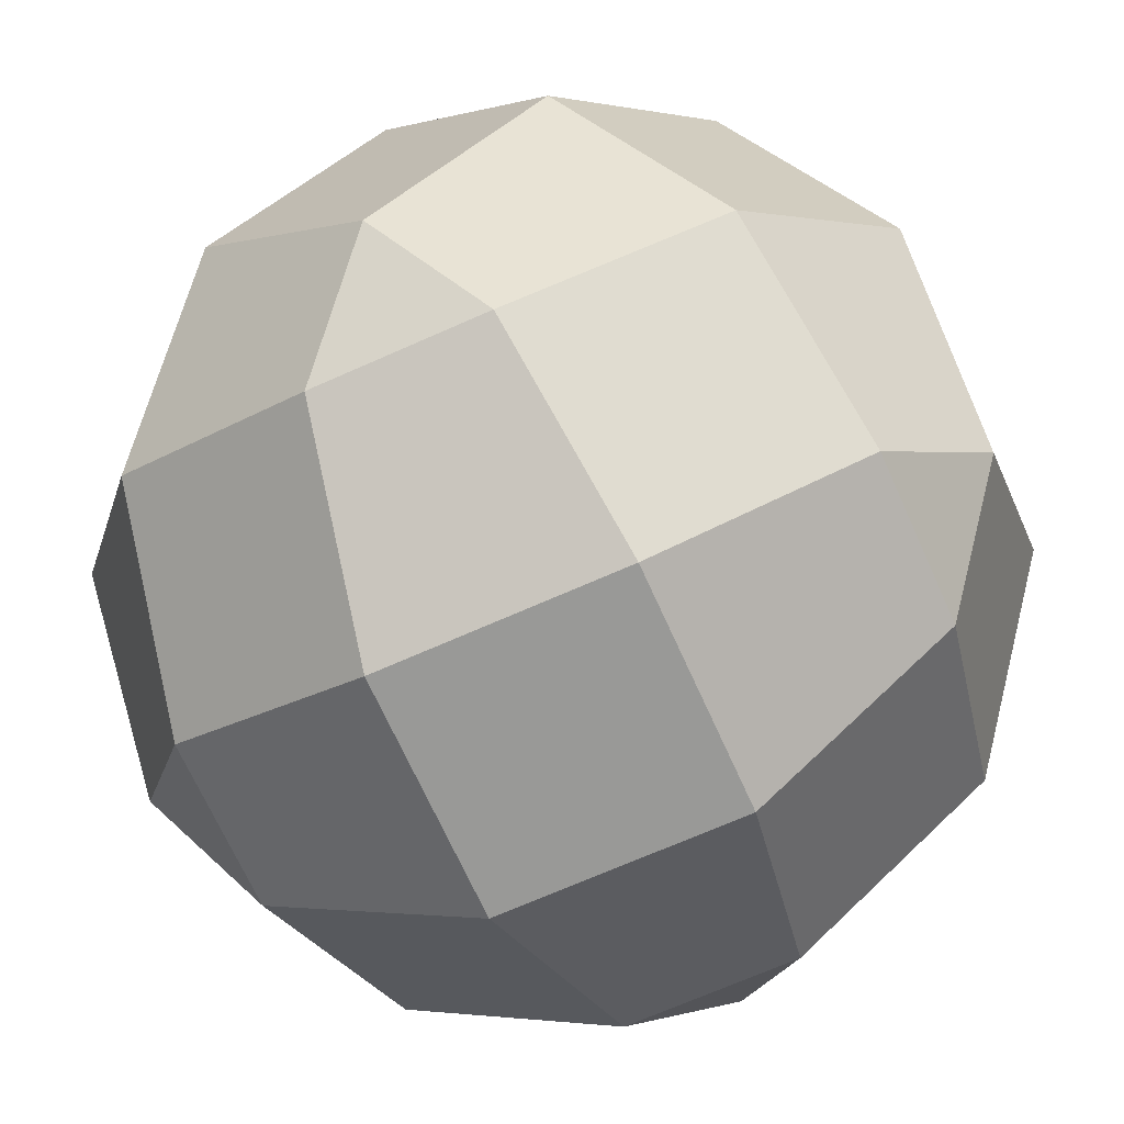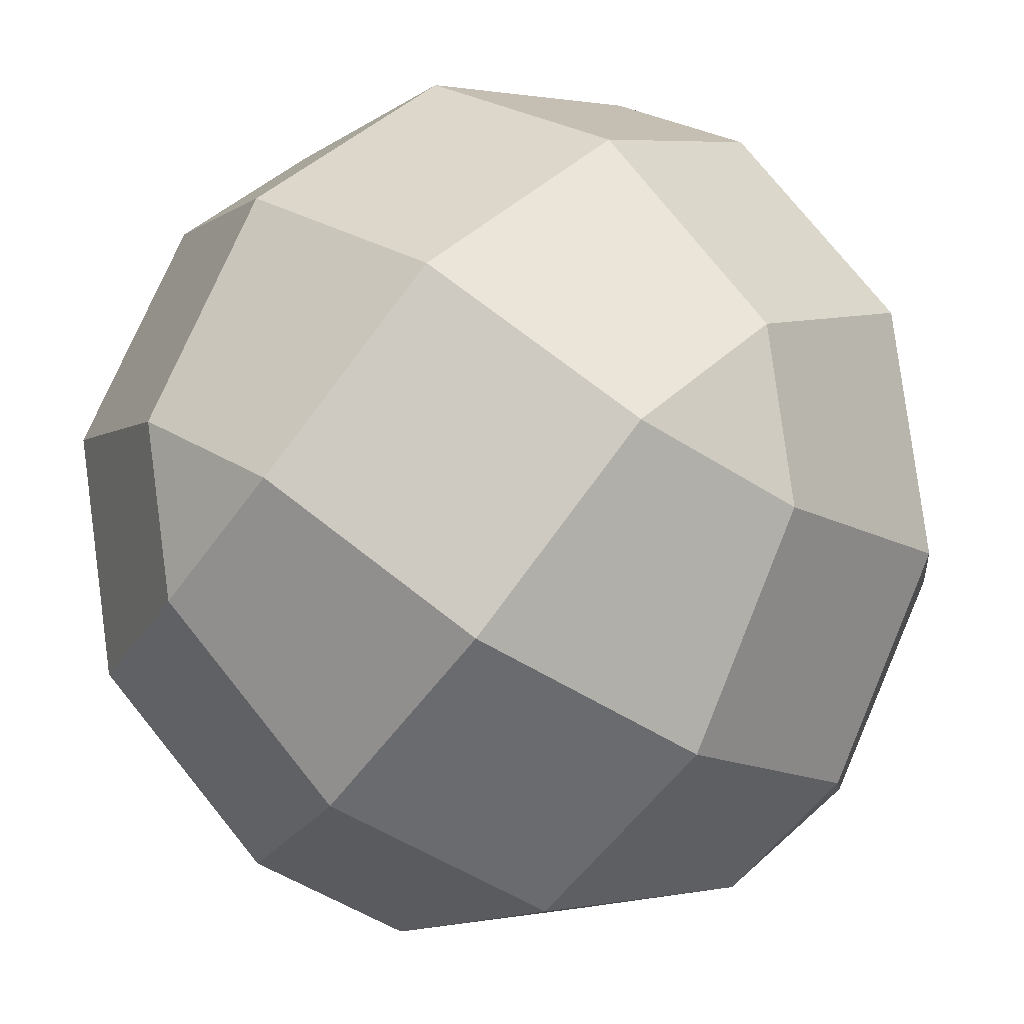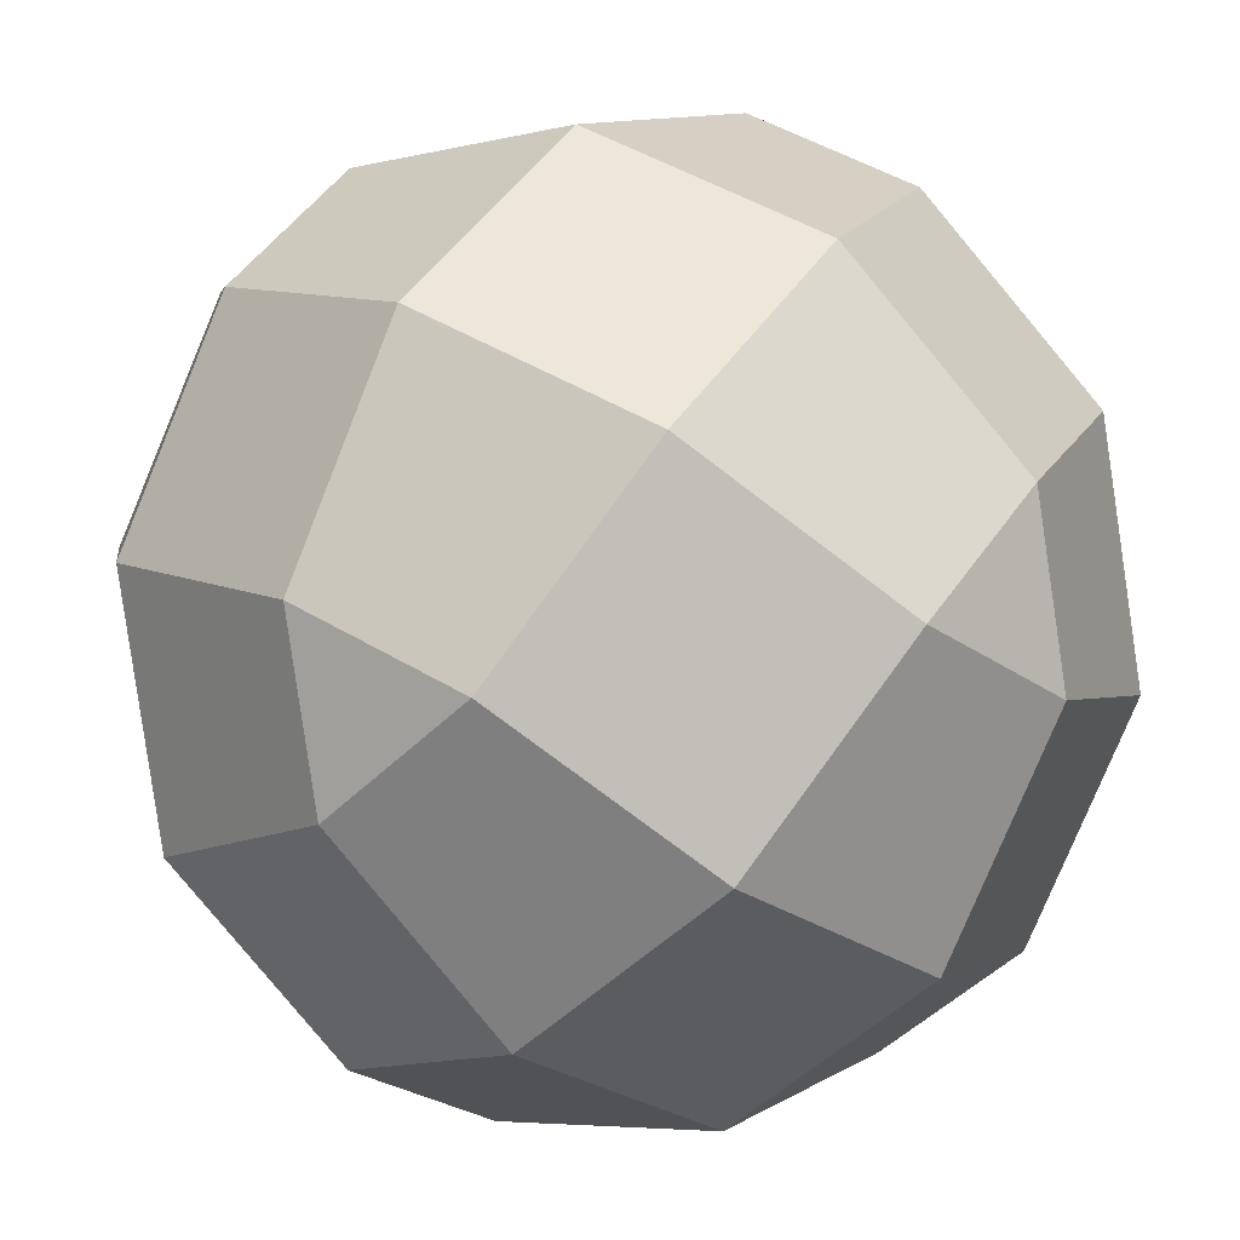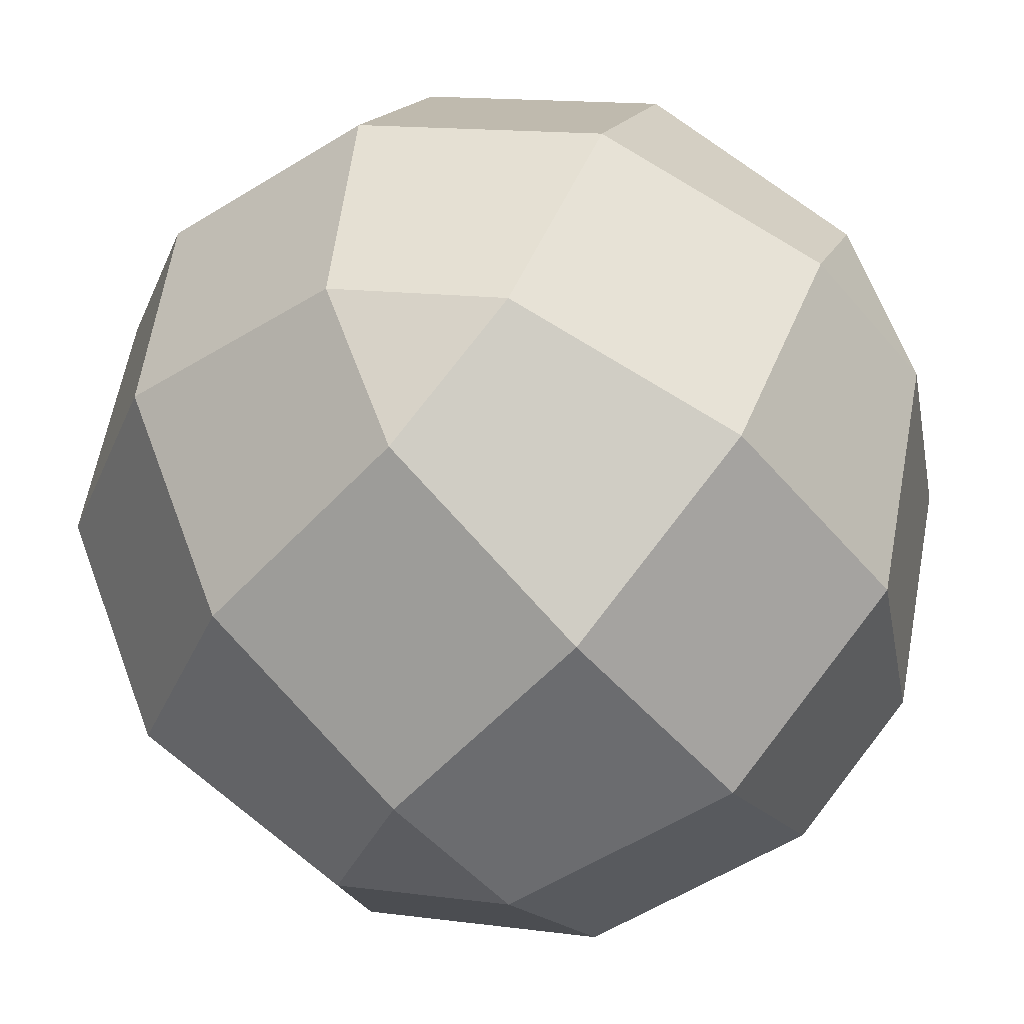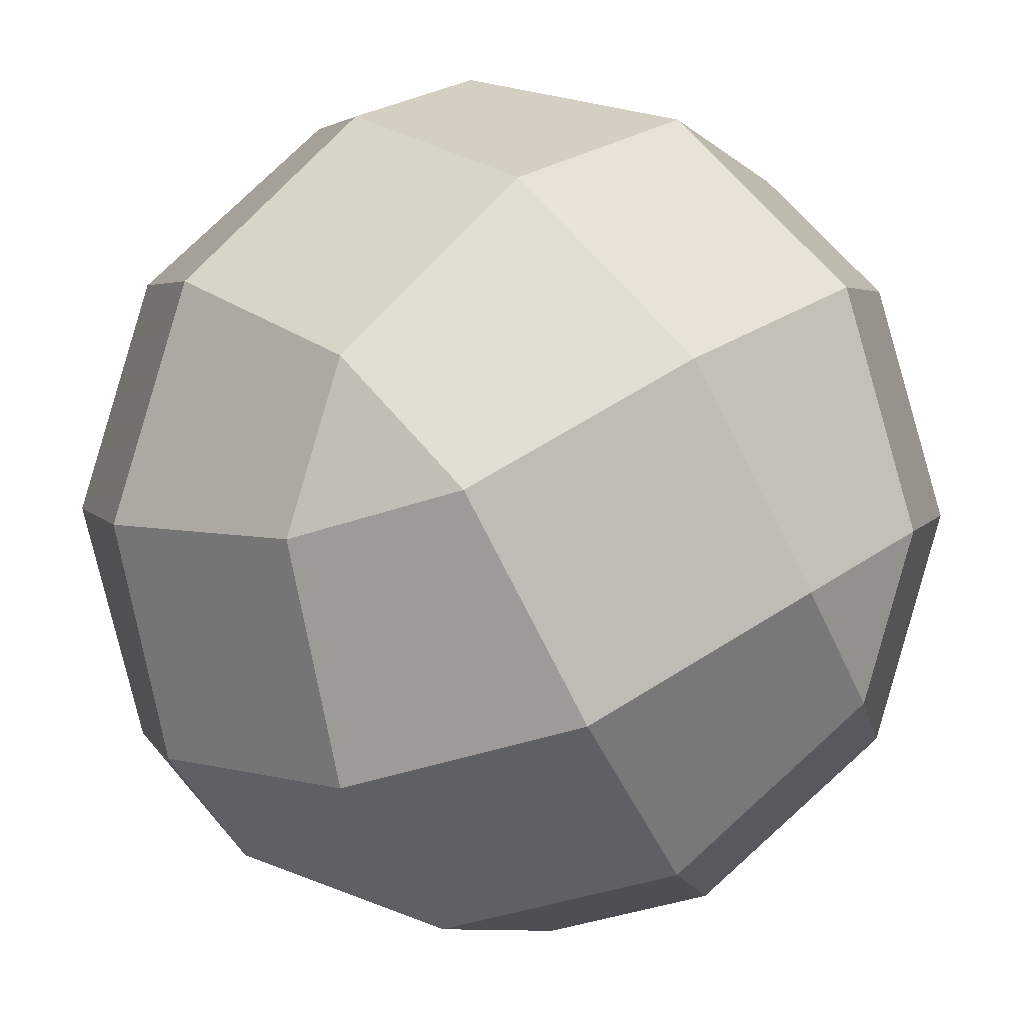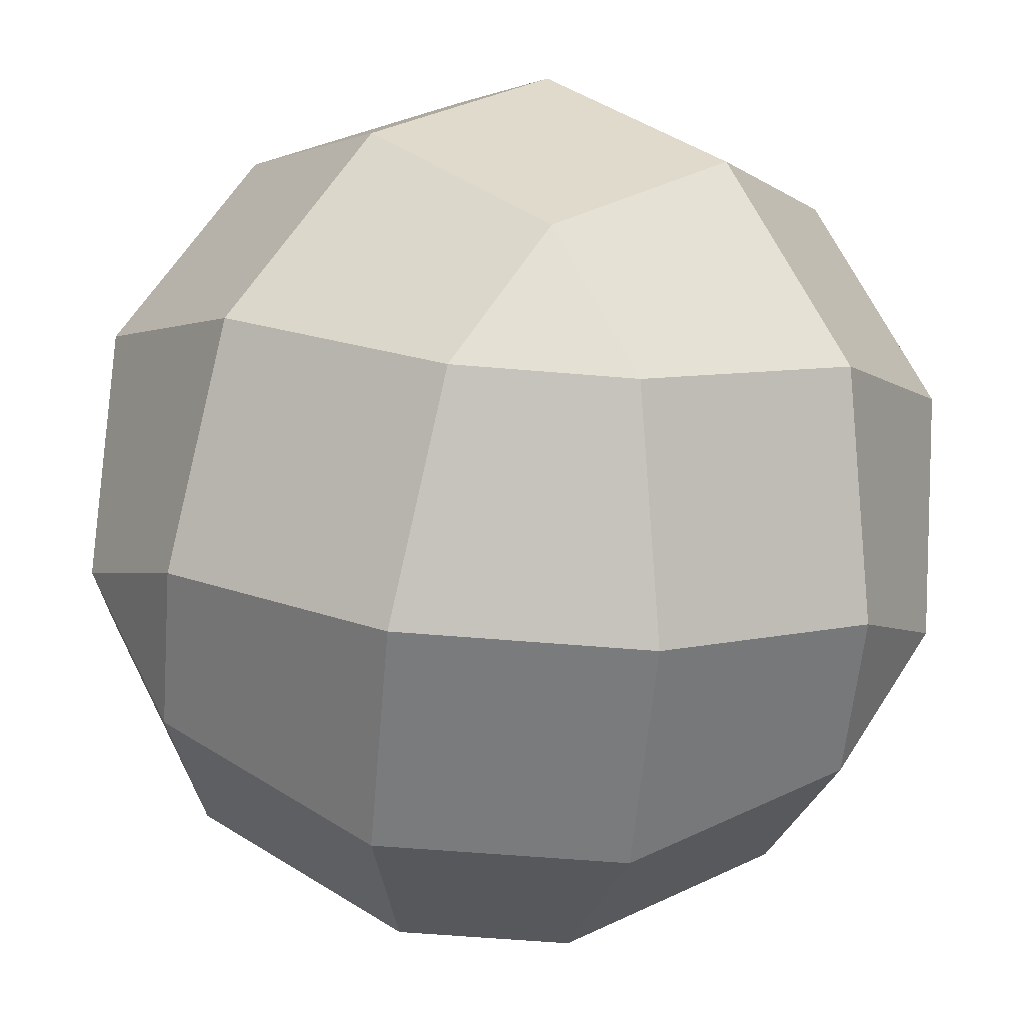
<metadata>
{"format":"obj","ext":"obj","renderer":"f3d","projection":"perspective","resolution":1024,"background":"white","views":[{"elev":-68.8,"azim":159.1,"up":"+Y"},{"elev":-53.4,"azim":-169.3,"up":"+Y"},{"elev":49.8,"azim":-101.8,"up":"+Y"},{"elev":15.6,"azim":-29.8,"up":"+Y"},{"elev":-43.5,"azim":66.8,"up":"+Y"},{"elev":-58.3,"azim":130.0,"up":"+Y"}]}
</metadata>
<code>
o RectifiedRhombicuboctahedron
v 0.3827 0 0.9239
v 0 0.3827 0.9239
v -0.3827 0 0.9239
v 0 -0.3827 0.9239
v 0.3827 0 -0.9239
v 0 -0.3827 -0.9239
v -0.3827 0 -0.9239
v 0 0.3827 -0.9239
v 0.9239 0.3827 0
v 0.9239 0 0.3827
v 0.9239 -0.3827 0
v 0.9239 0 -0.3827
v -0.9239 0.3827 0
v -0.9239 0 -0.3827
v -0.9239 -0.3827 0
v -0.9239 0 0.3827
v 0 0.9239 0.3827
v 0.3827 0.9239 0
v 0 0.9239 -0.3827
v -0.3827 0.9239 0
v 0 -0.9239 0.3827
v -0.3827 -0.9239 0
v 0 -0.9239 -0.3827
v 0.3827 -0.9239 0
v 0.6533 -0.3827 0.6533
v 0.6533 0.3827 0.6533
v 0.6533 0.3827 -0.6533
v 0.6533 -0.3827 -0.6533
v -0.6533 0.3827 0.6533
v -0.6533 -0.3827 0.6533
v -0.6533 -0.3827 -0.6533
v -0.6533 0.3827 -0.6533
v 0.6533 0.6533 -0.3827
v 0.6533 0.6533 0.3827
v 0.6533 -0.6533 0.3827
v 0.6533 -0.6533 -0.3827
v -0.6533 0.6533 0.3827
v -0.6533 0.6533 -0.3827
v -0.6533 -0.6533 -0.3827
v -0.6533 -0.6533 0.3827
v -0.3827 0.6533 0.6533
v 0.3827 0.6533 0.6533
v 0.3827 0.6533 -0.6533
v -0.3827 0.6533 -0.6533
v 0.3827 -0.6533 0.6533
v -0.3827 -0.6533 0.6533
v -0.3827 -0.6533 -0.6533
v 0.3827 -0.6533 -0.6533
g RectifiedRhombicuboctahedron
f 1 2 3 4
f 5 6 7 8
f 9 10 11 12
f 13 14 15 16
f 17 18 19 20
f 21 22 23 24
f 1 25 10 26
f 5 27 12 28
f 3 29 16 30
f 7 31 14 32
f 9 33 18 34
f 11 35 24 36
f 13 37 20 38
f 15 39 22 40
f 17 41 2 42
f 19 43 8 44
f 21 45 4 46
f 23 47 6 48
f 1 4 45 25
f 1 26 42 2
f 5 8 43 27
f 5 28 48 6
f 3 2 41 29
f 3 30 46 4
f 7 6 47 31
f 7 32 44 8
f 9 12 27 33
f 9 34 26 10
f 11 10 25 35
f 11 36 28 12
f 13 16 29 37
f 13 38 32 14
f 15 14 31 39
f 15 40 30 16
f 17 20 37 41
f 17 42 34 18
f 19 18 33 43
f 19 44 38 20
f 21 24 35 45
f 21 46 40 22
f 23 22 39 47
f 23 48 36 24
f 26 34 42
f 27 43 33
f 25 45 35
f 28 36 48
f 29 41 37
f 32 38 44
f 30 40 46
f 31 47 39

</code>
